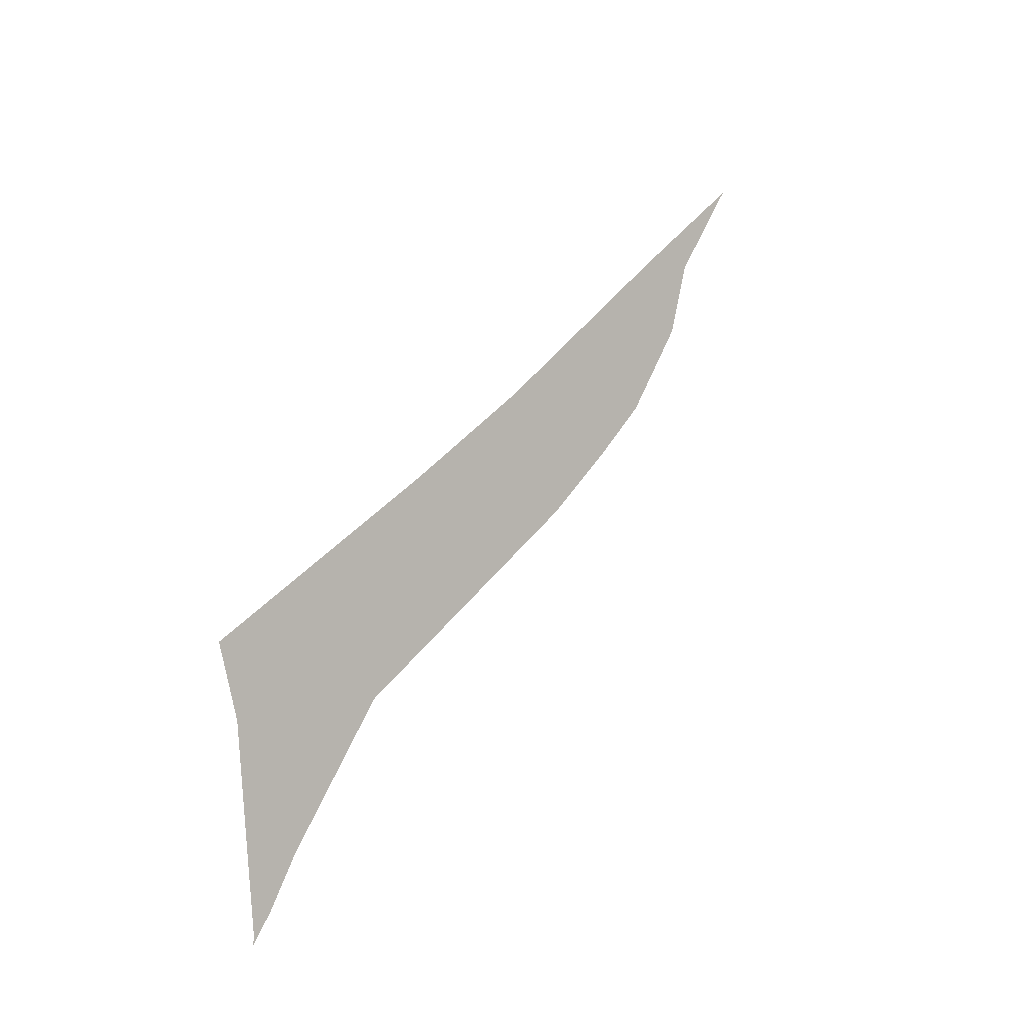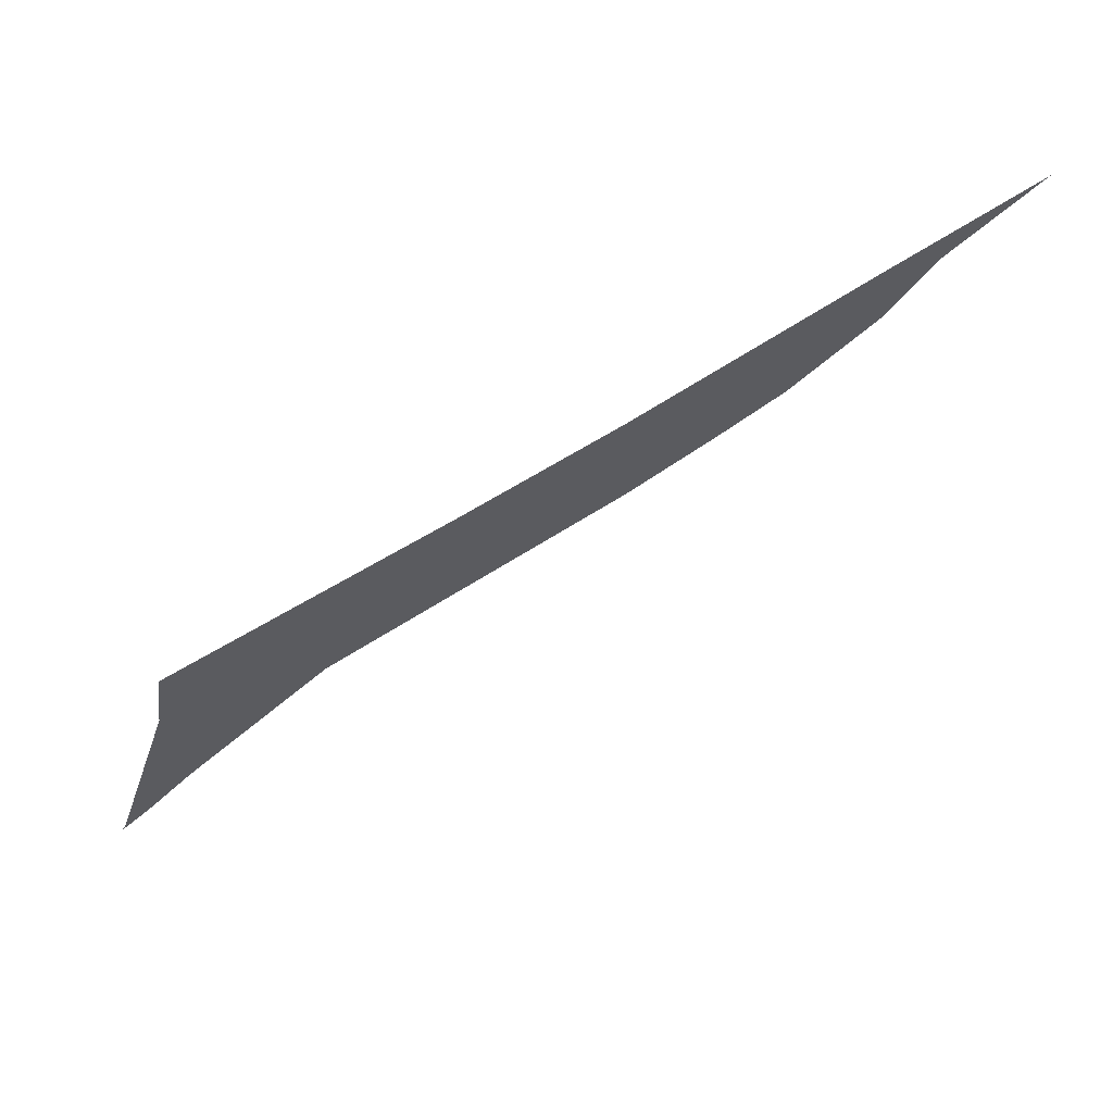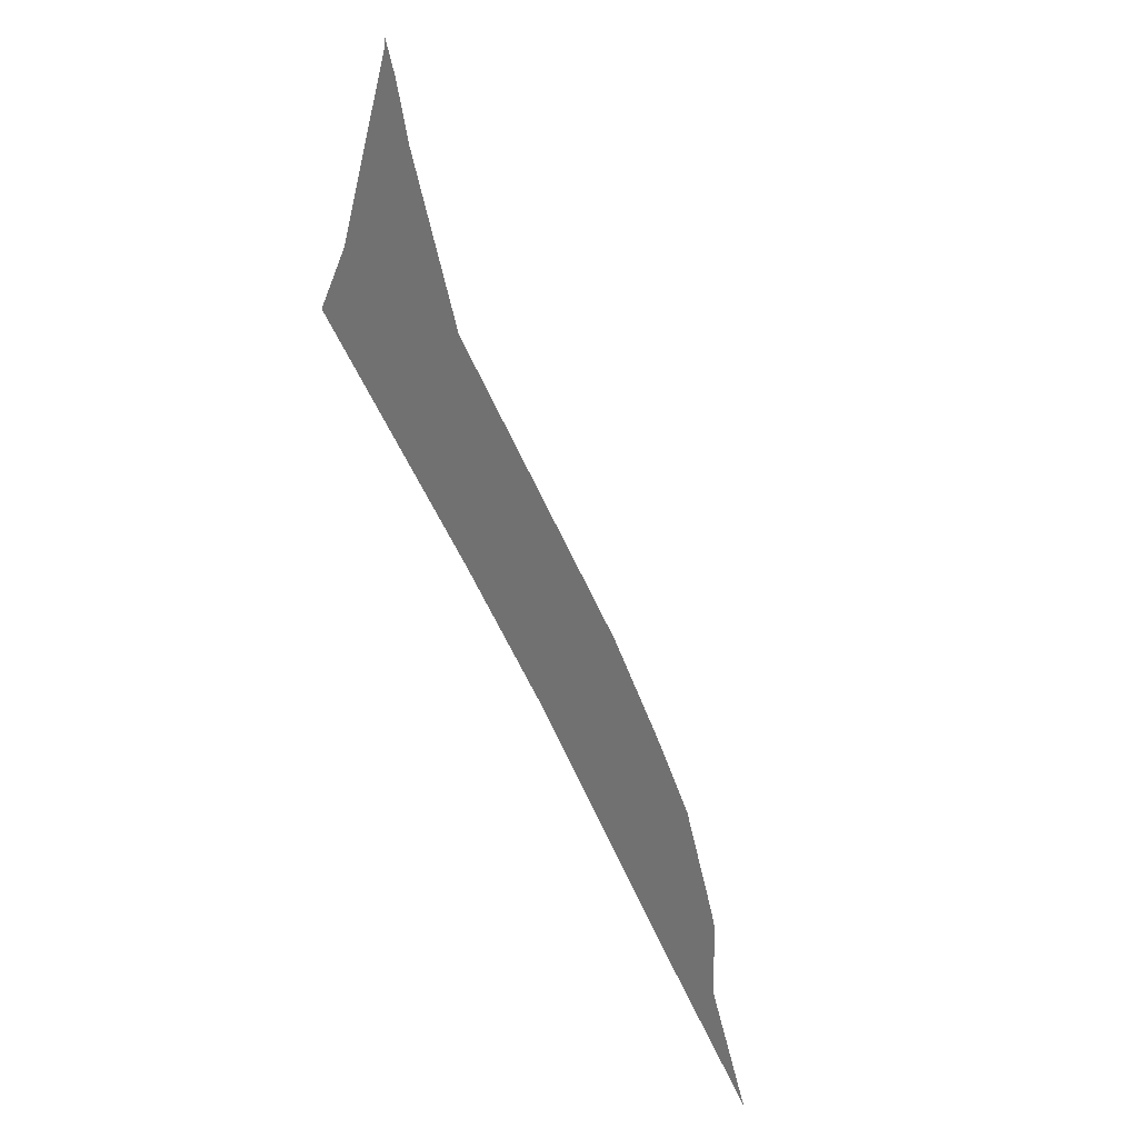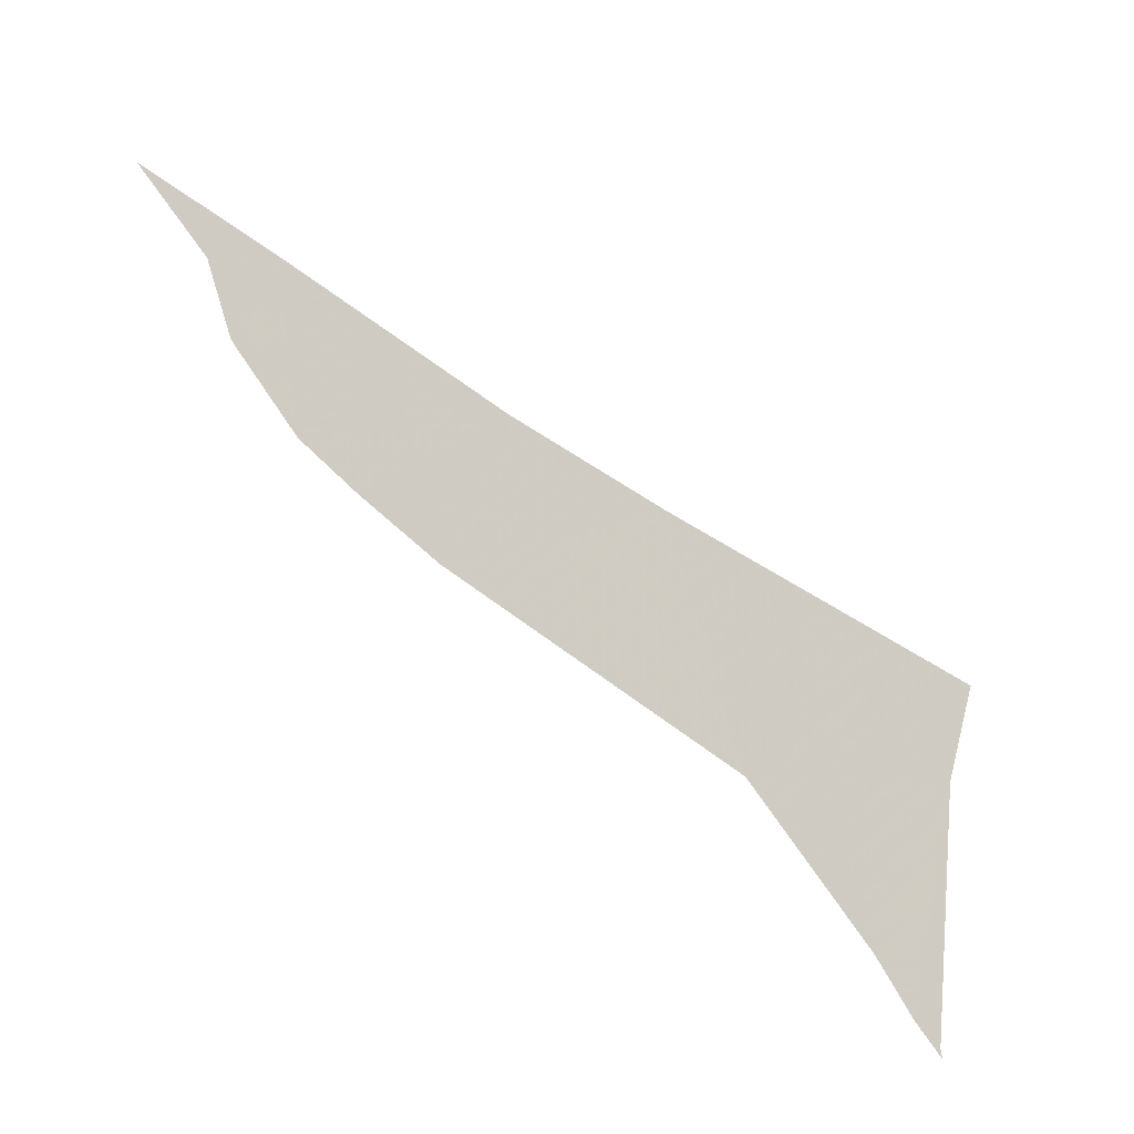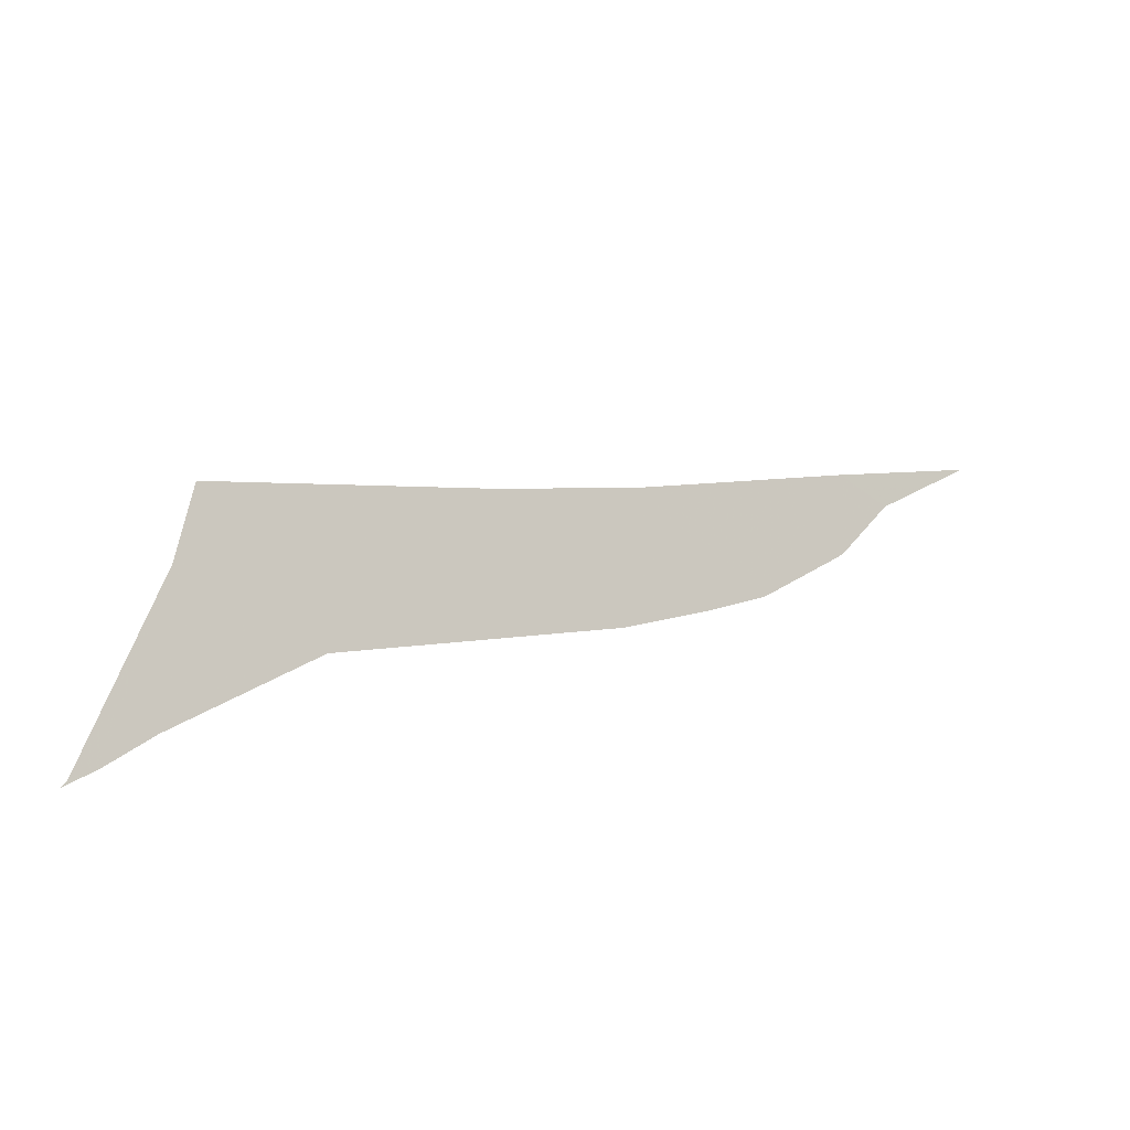
<metadata>
{"format":"obj","ext":"obj","renderer":"f3d","projection":"perspective","resolution":1024,"background":"white","views":[{"elev":70.3,"azim":156.2,"up":"+Y"},{"elev":31.4,"azim":-176.9,"up":"+Z"},{"elev":-75.5,"azim":145.7,"up":"+Y"},{"elev":20.2,"azim":45.2,"up":"+Z"},{"elev":44.2,"azim":-176.3,"up":"+Y"}]}
</metadata>
<code>
v 16 46.86 36.66
v 16.17 46.81 36.43
v 16.19 46.81 36.41
v 16.47 46.83 36.15
v 16.7 46.89 36
v 17 46.97 35.82
v 18 47.31 35.3
v 18.49 47.35 34.86
v 18.65 47.35 34.7
v 18.76 47.36 34.61
v 18.74 47.36 34.64
v 18.5 47.68 35.32
v 18.45 47.82 35.58
v 17.51 47.46 36
v 17 47.27 36.25
v 16.19 47 36.68
v 15.68 46.82 36.94
f 16 4 3
f 15 5 4
f 13 12 7
f 15 6 5
f 14 7 6
f 13 7 14
f 14 6 15
f 8 7 12
f 9 11 10
f 9 12 11
f 9 8 12
f 1 16 2
f 15 4 16
f 16 3 2
f 1 17 16

</code>
